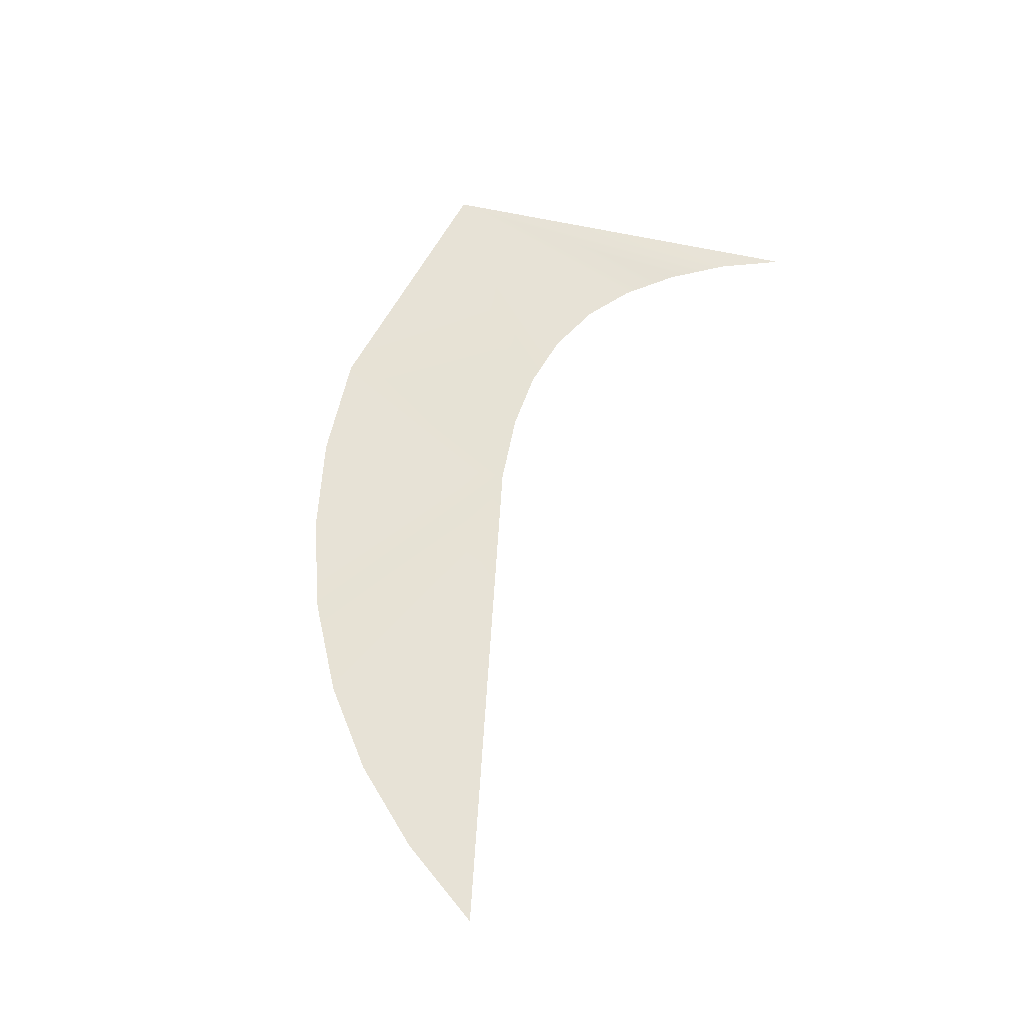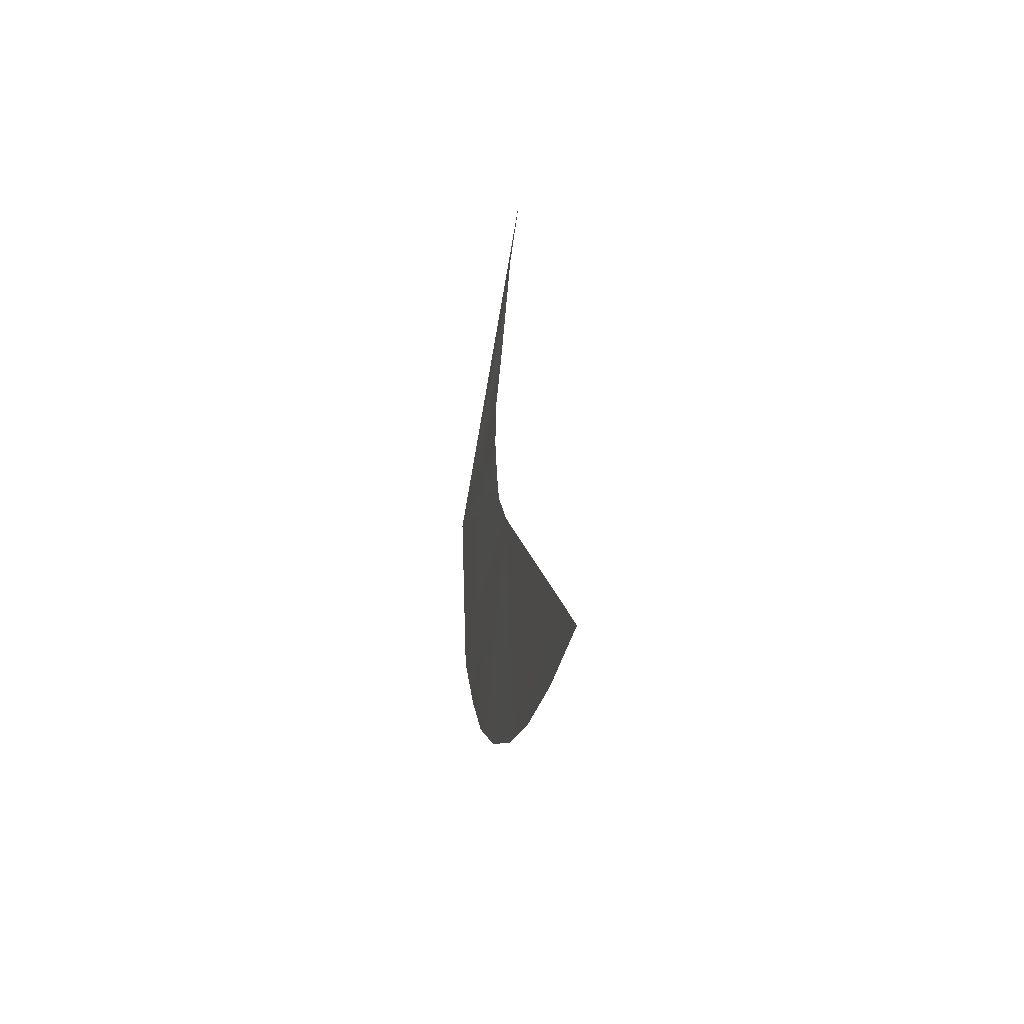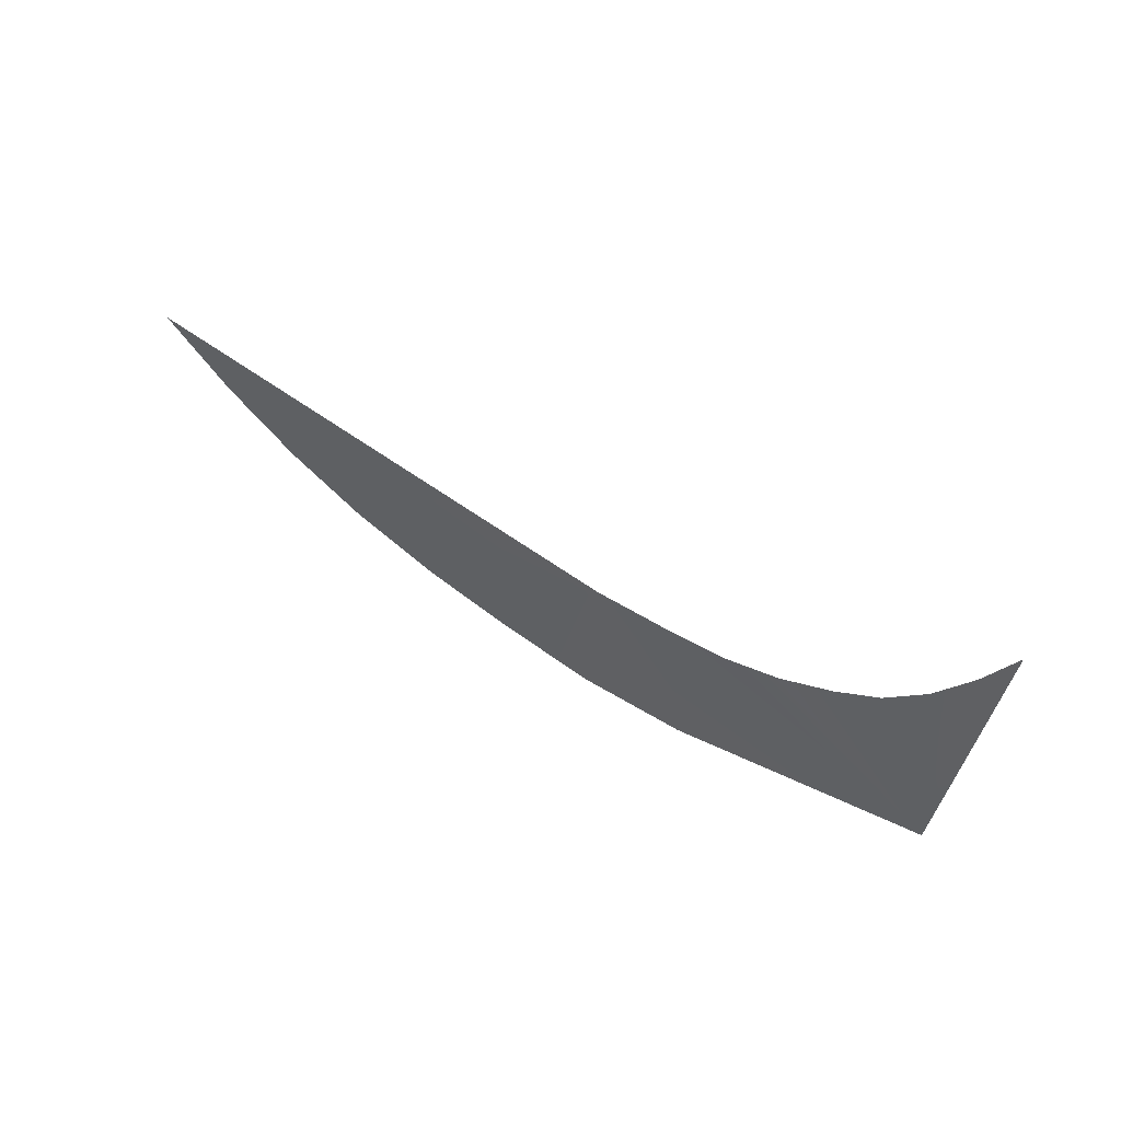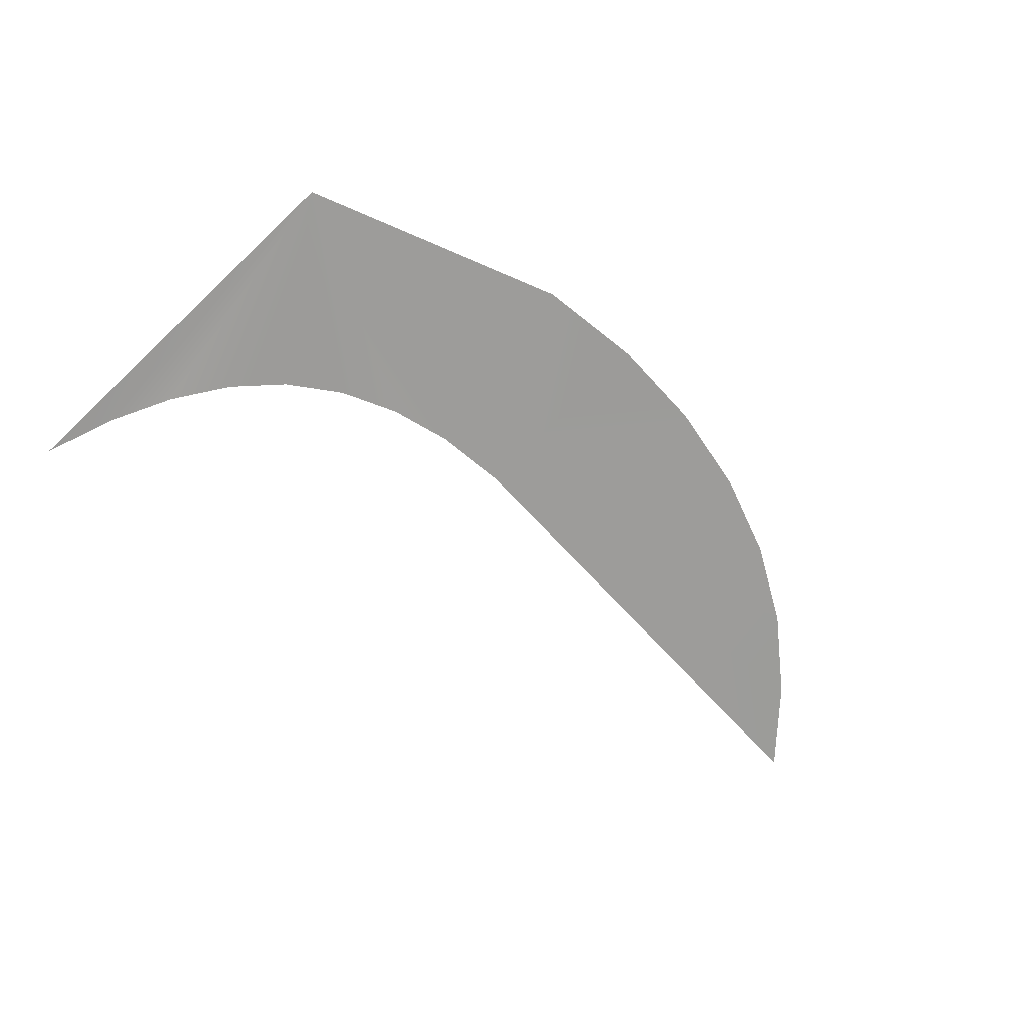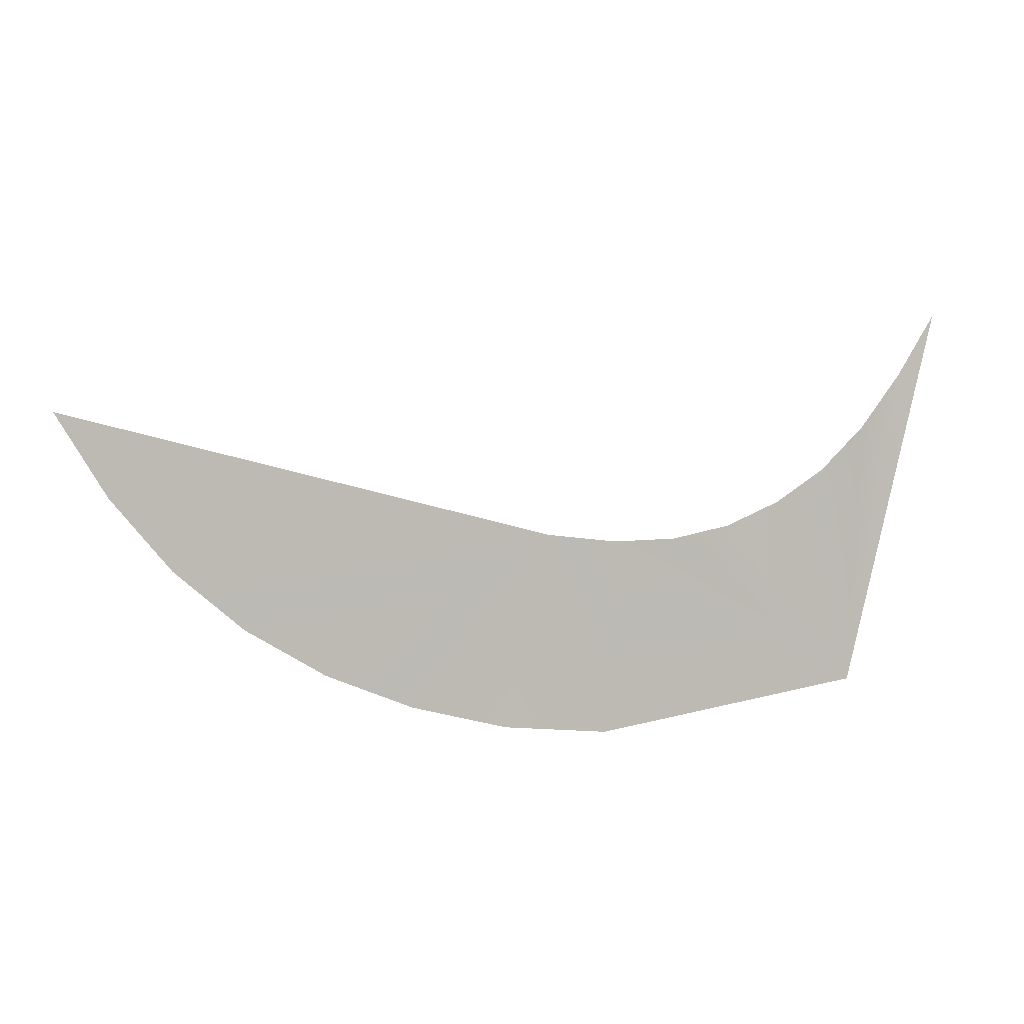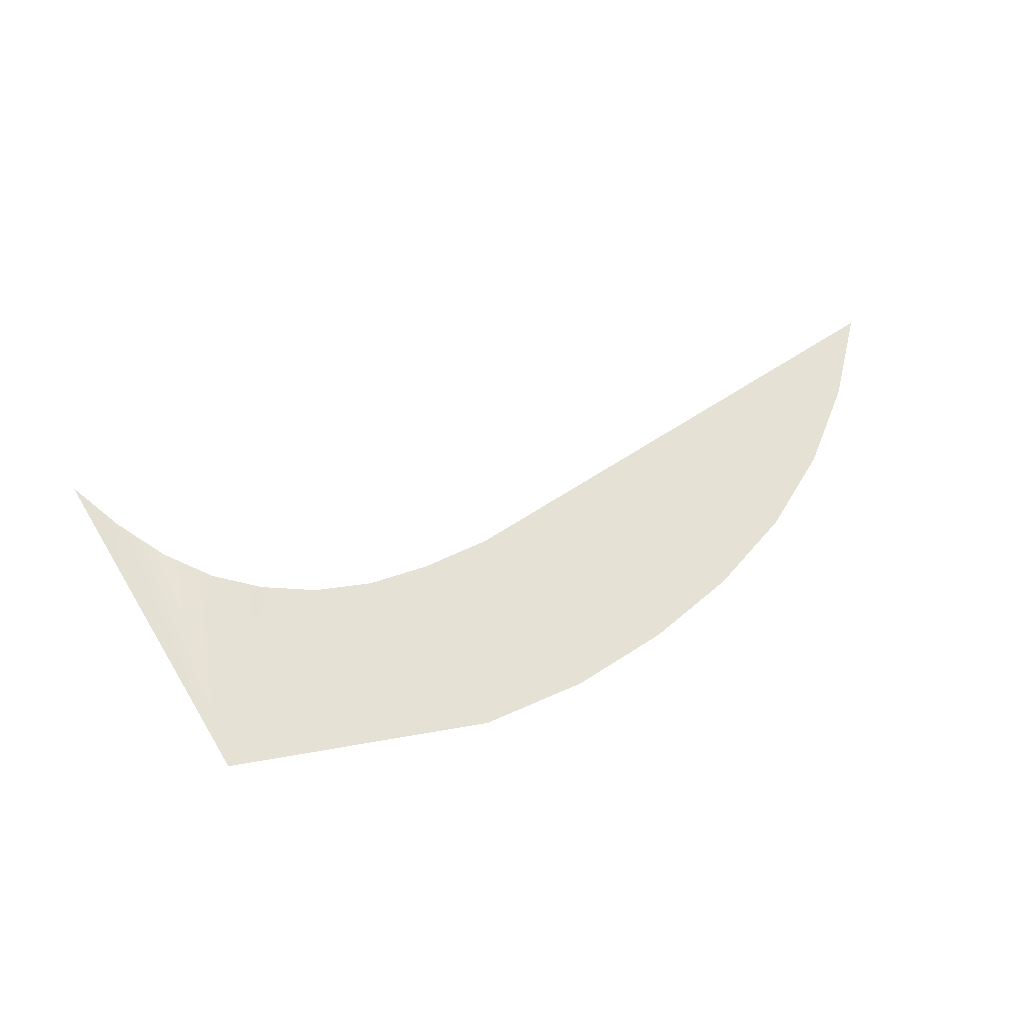
<metadata>
{"format":"obj","ext":"obj","renderer":"f3d","projection":"perspective","resolution":1024,"background":"white","views":[{"elev":60.6,"azim":105.0,"up":"+Z"},{"elev":20.9,"azim":85.7,"up":"+Y"},{"elev":48.4,"azim":-145.1,"up":"+Y"},{"elev":-60.7,"azim":-37.1,"up":"+Z"},{"elev":-6.5,"azim":163.7,"up":"+Y"},{"elev":72.6,"azim":-21.1,"up":"+Z"}]}
</metadata>
<code>
o #ID2404
v -0.1016 0.3639 0.5043
v -0.1015 0.3638 0.5043
v -0.1018 0.3635 0.5044
v -0.1017 0.3639 0.5043
v -0.1014 0.3638 0.5043
v -0.1018 0.364 0.5043
v -0.1012 0.3638 0.5043
v -0.1019 0.3642 0.5043
v -0.1012 0.3633 0.5044
v -0.102 0.3643 0.5042
v -0.1011 0.3638 0.5043
v -0.101 0.3633 0.5044
v -0.1008 0.3634 0.5044
v -0.1006 0.3635 0.5044
v -0.1004 0.3636 0.5044
v -0.1002 0.3637 0.5043
v -0.1001 0.3638 0.5043
v -0.09996 0.364 0.5043
f 1 2 3
f 3 2 1
f 4 1 3
f 3 1 4
f 2 5 3
f 3 5 2
f 6 4 3
f 3 4 6
f 5 7 3
f 3 7 5
f 8 6 3
f 3 6 8
f 7 9 3
f 3 9 7
f 10 8 3
f 3 8 10
f 11 9 7
f 7 9 11
f 11 12 9
f 9 12 11
f 11 13 12
f 12 13 11
f 11 14 13
f 13 14 11
f 11 15 14
f 14 15 11
f 15 11 16
f 16 11 15
f 17 16 11
f 11 16 17
f 18 17 11
f 11 17 18

</code>
